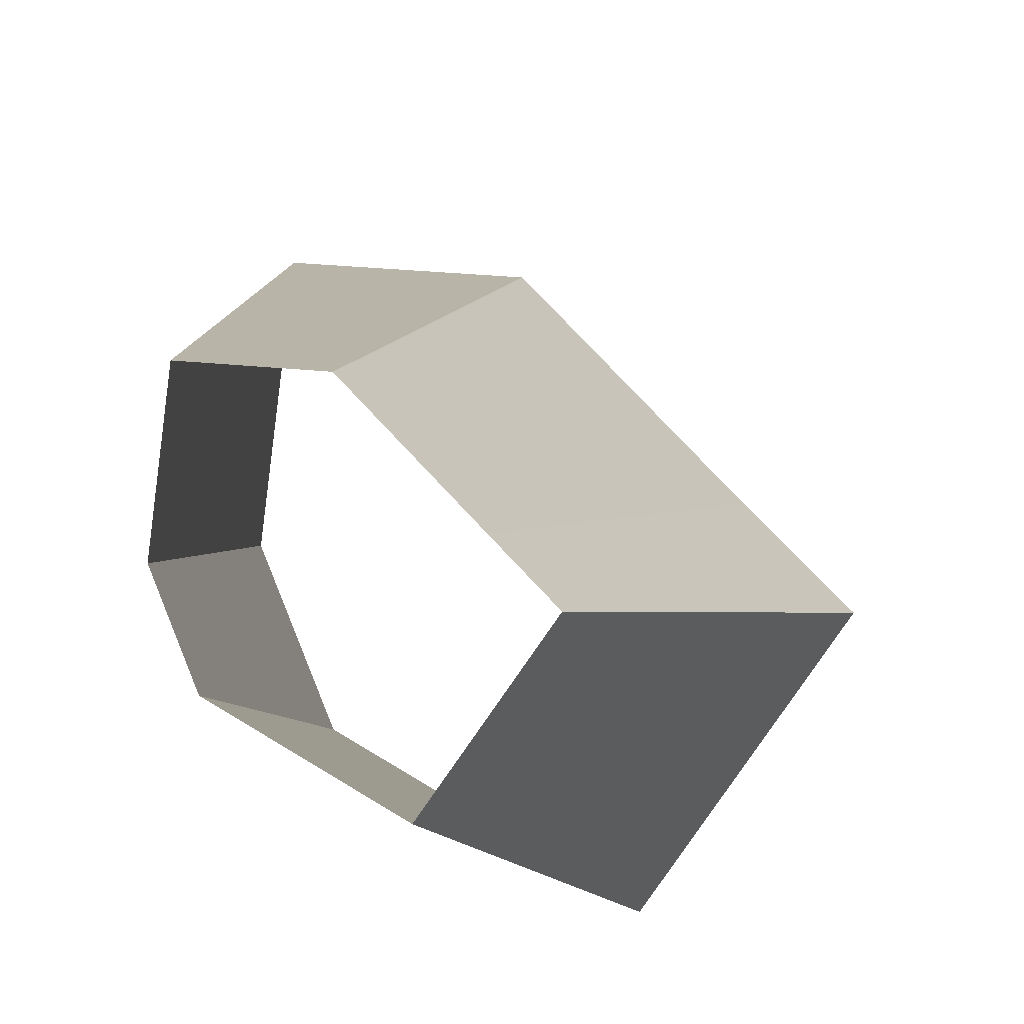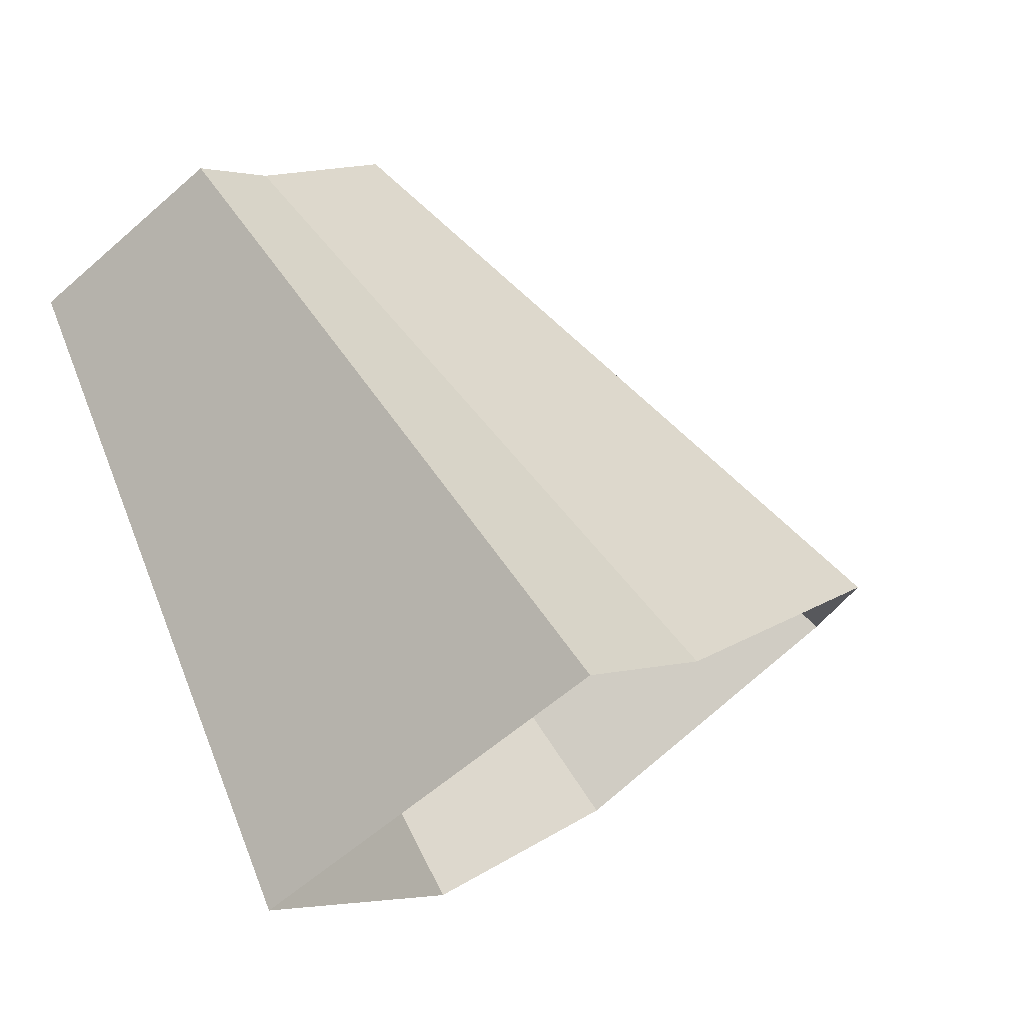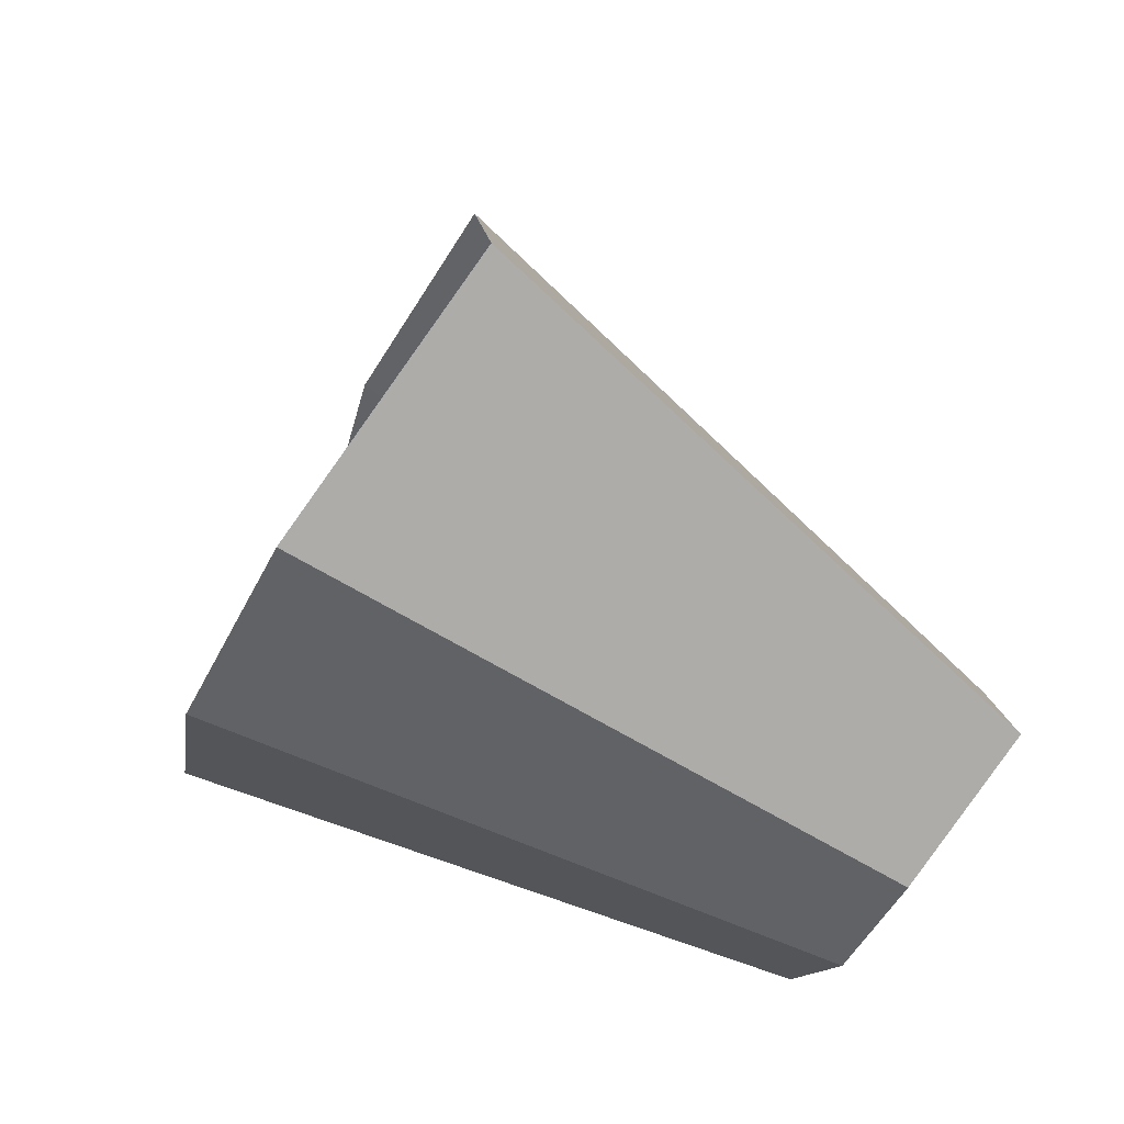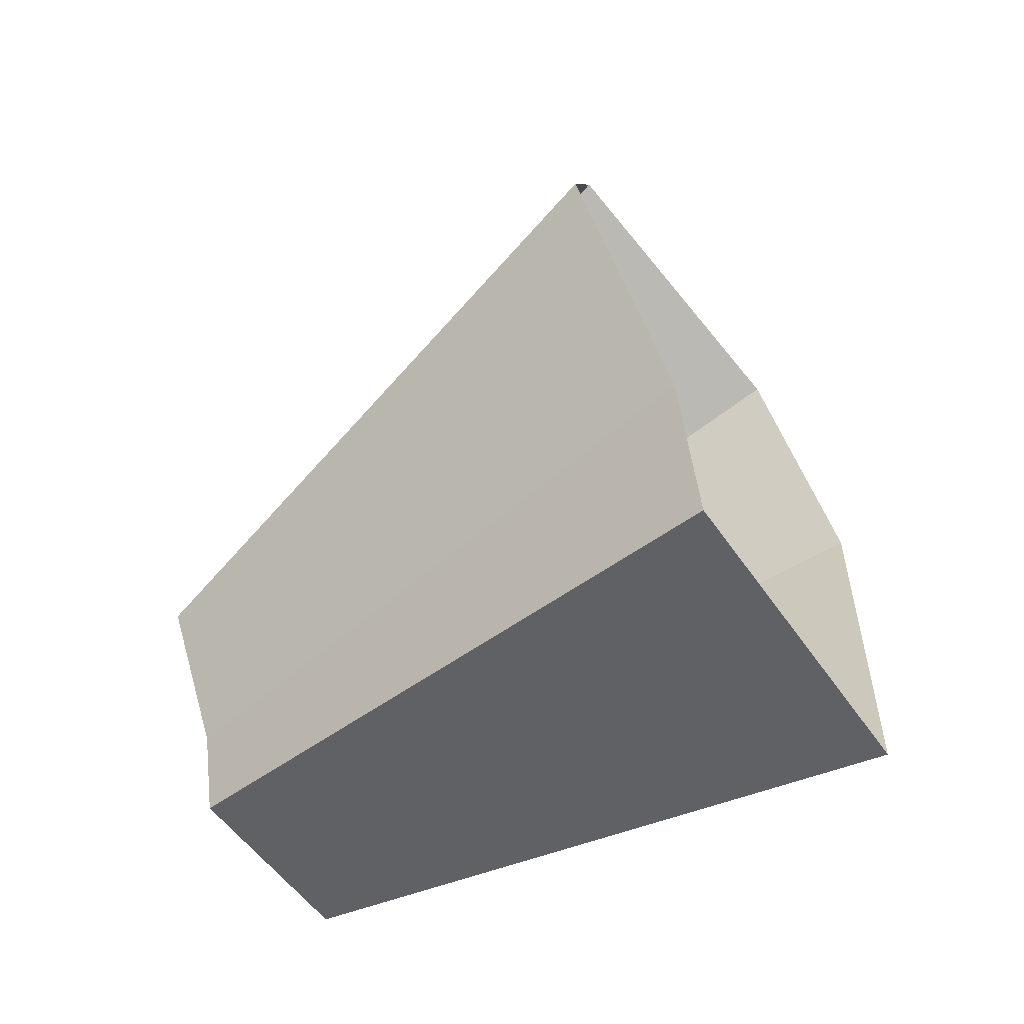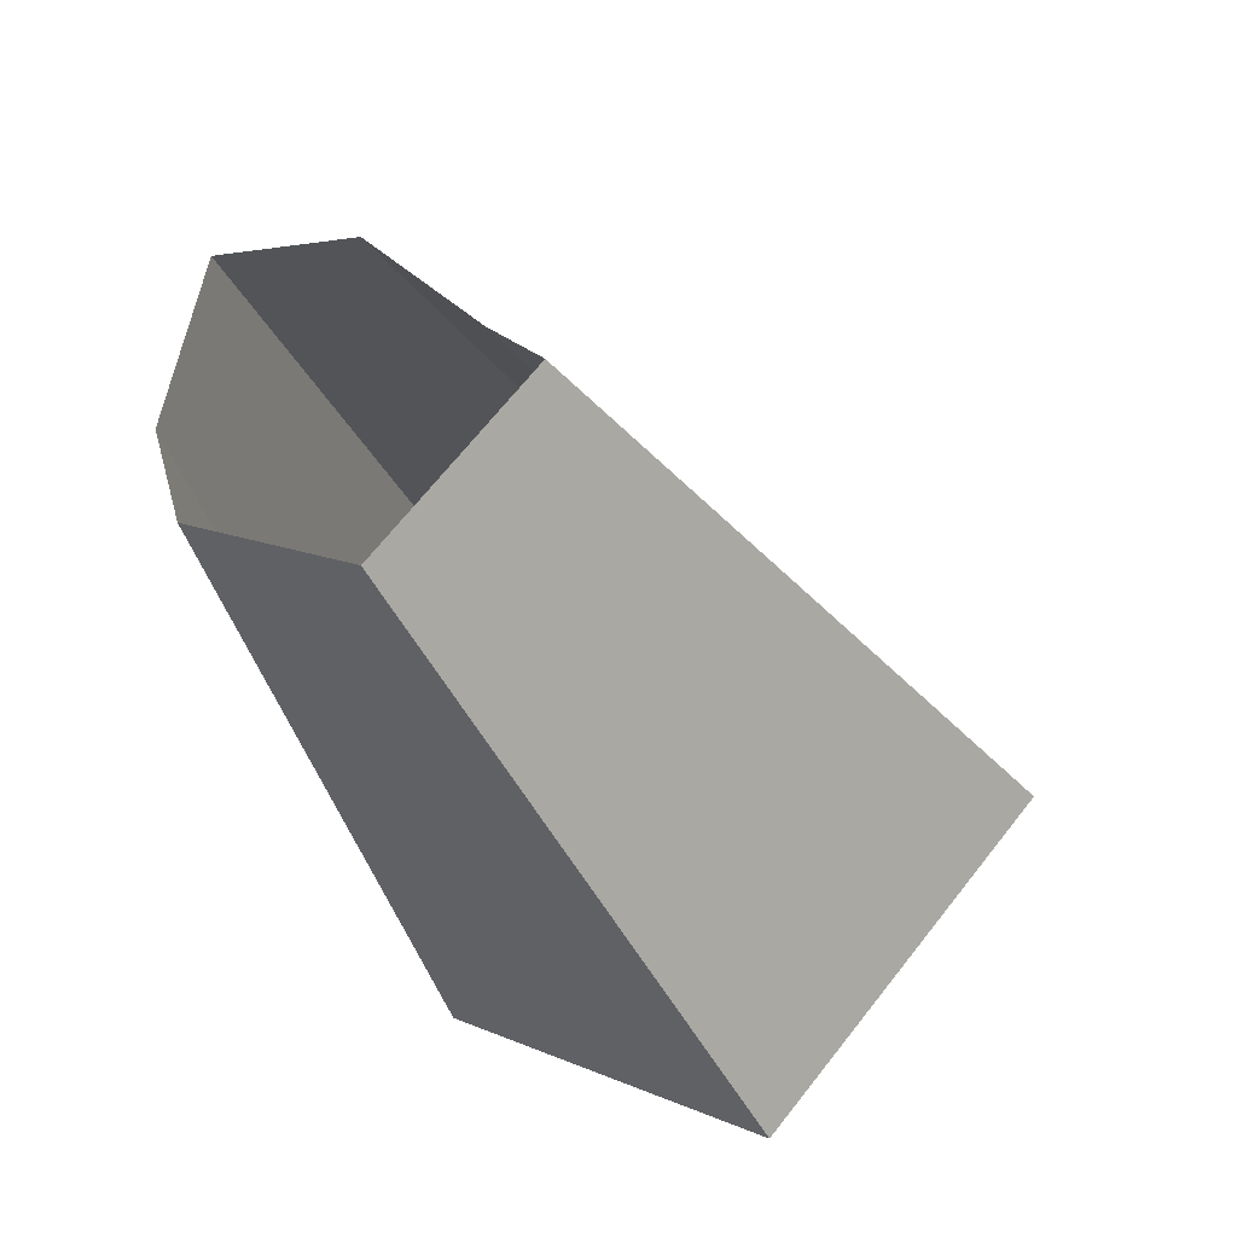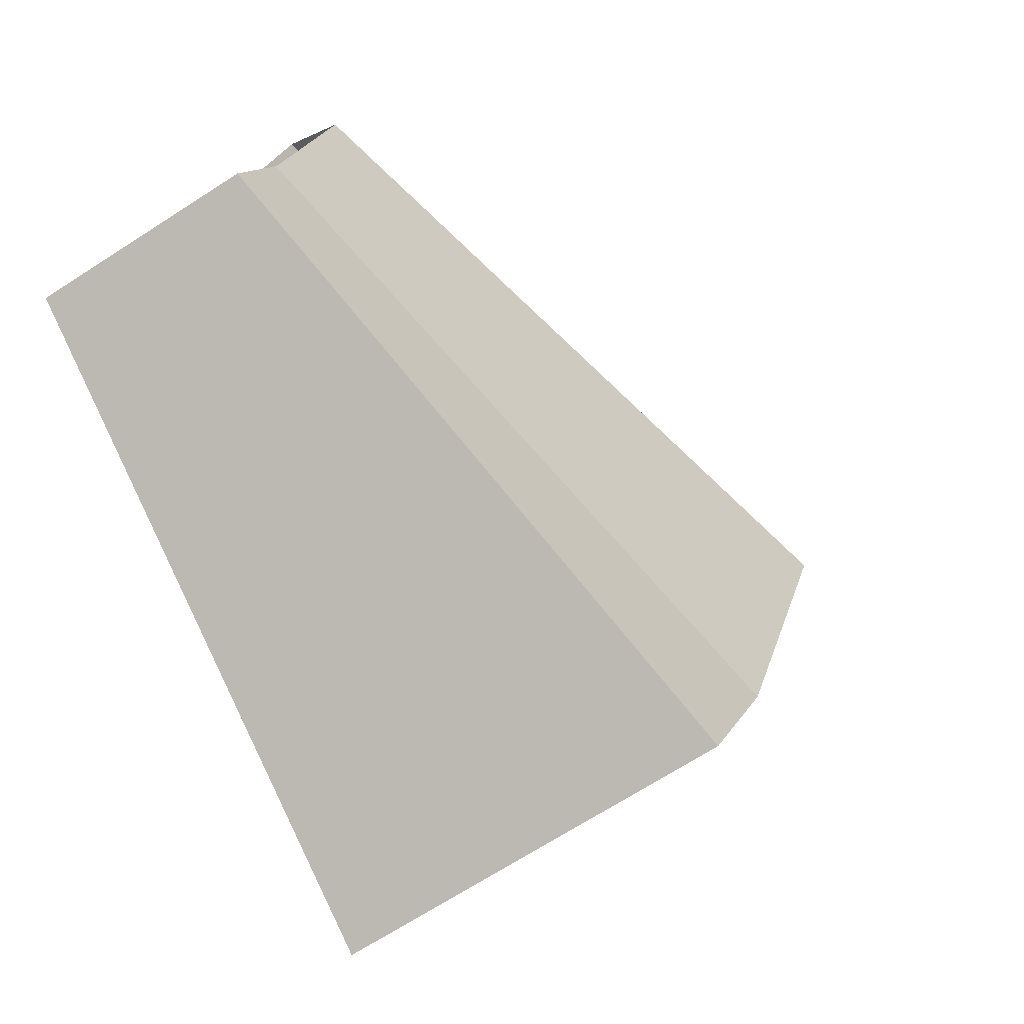
<metadata>
{"format":"obj","ext":"obj","renderer":"f3d","projection":"perspective","resolution":1024,"background":"white","views":[{"elev":56.1,"azim":-10.9,"up":"+Z"},{"elev":-7.1,"azim":67.8,"up":"+Z"},{"elev":32.3,"azim":-100.0,"up":"+Y"},{"elev":-11.7,"azim":90.8,"up":"+Y"},{"elev":-70.9,"azim":6.5,"up":"+Y"},{"elev":4.2,"azim":48.1,"up":"+Z"}]}
</metadata>
<code>
g shard43
v 0.1601 0.2776 -0.293
v 0.2882 0.4997 -0.5274
v 0.1648 0.5427 -0.5375
v 0.09154 0.3015 -0.2986
v 0.09154 0.3015 -0.2986
v 0.1648 0.5427 -0.5375
v 0.1212 0.4249 -0.6412
v 0.06733 0.2361 -0.3562
v 0.06733 0.2361 -0.3562
v 0.1212 0.4249 -0.6412
v 0.1452 0.3237 -0.687
v 0.08065 0.1799 -0.3817
v 0.2137 0.1993 -0.3197
v 0.3846 0.3587 -0.5755
v 0.2882 0.4997 -0.5274
v 0.1601 0.2776 -0.293
v 0.2382 0.1583 -0.3256
v 0.4287 0.285 -0.5861
v 0.3846 0.3587 -0.5755
v 0.2137 0.1993 -0.3197
v 0.1622 0.101 -0.3835
v 0.2919 0.1817 -0.6903
v 0.4287 0.285 -0.5861
v 0.2382 0.1583 -0.3256
v 0.08065 0.1799 -0.3817
v 0.1452 0.3237 -0.687
v 0.2919 0.1817 -0.6903
v 0.1622 0.101 -0.3835
g shard43_0
f 3 2 1
f 4 3 1
f 7 6 5
f 8 7 5
f 11 10 9
f 12 11 9
f 15 14 13
f 16 15 13
f 19 18 17
f 20 19 17
f 23 22 21
f 24 23 21
f 27 26 25
f 28 27 25

</code>
